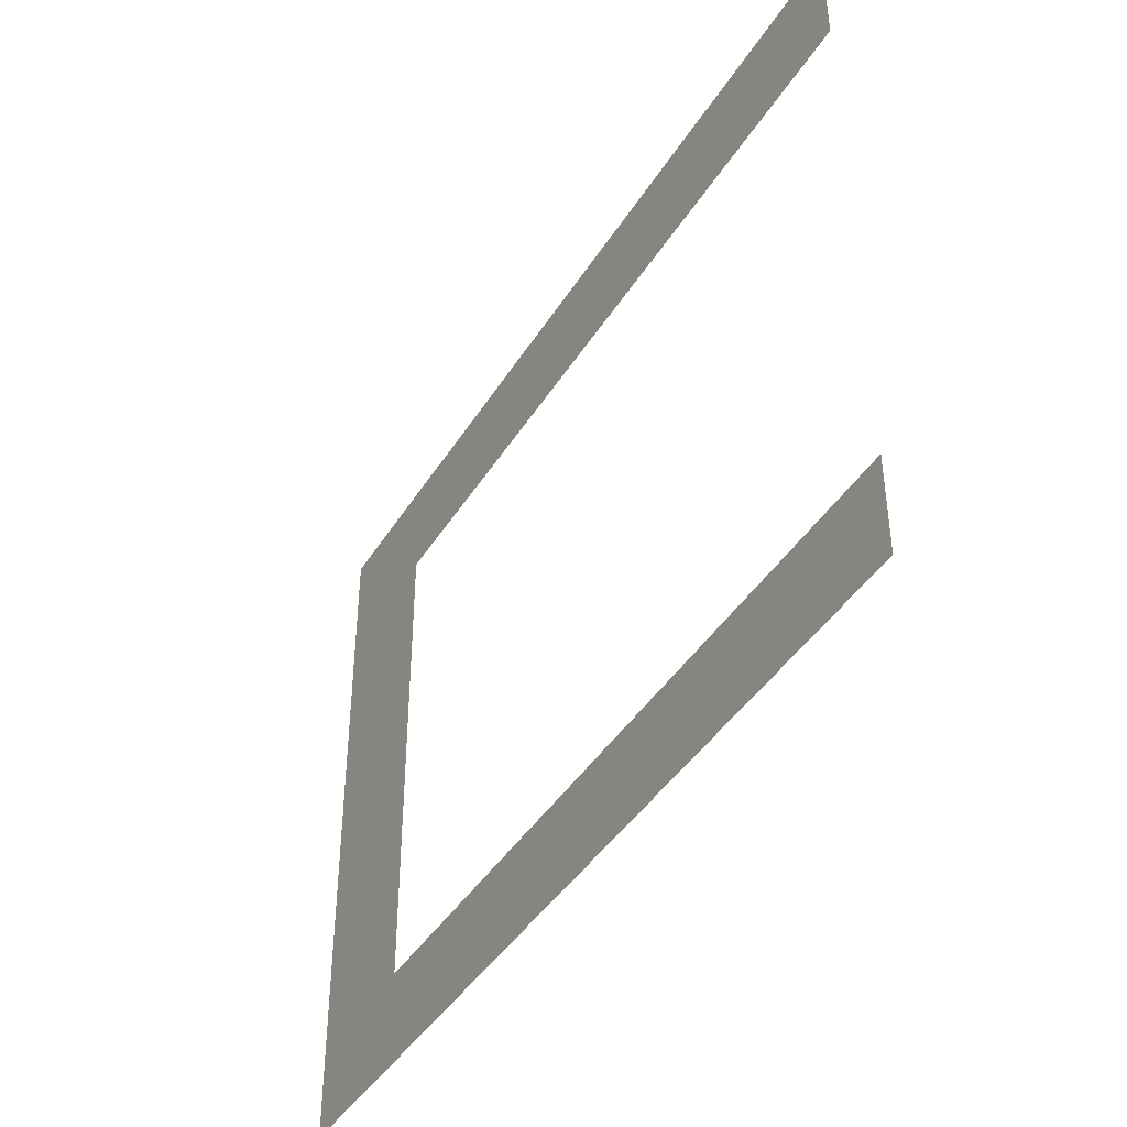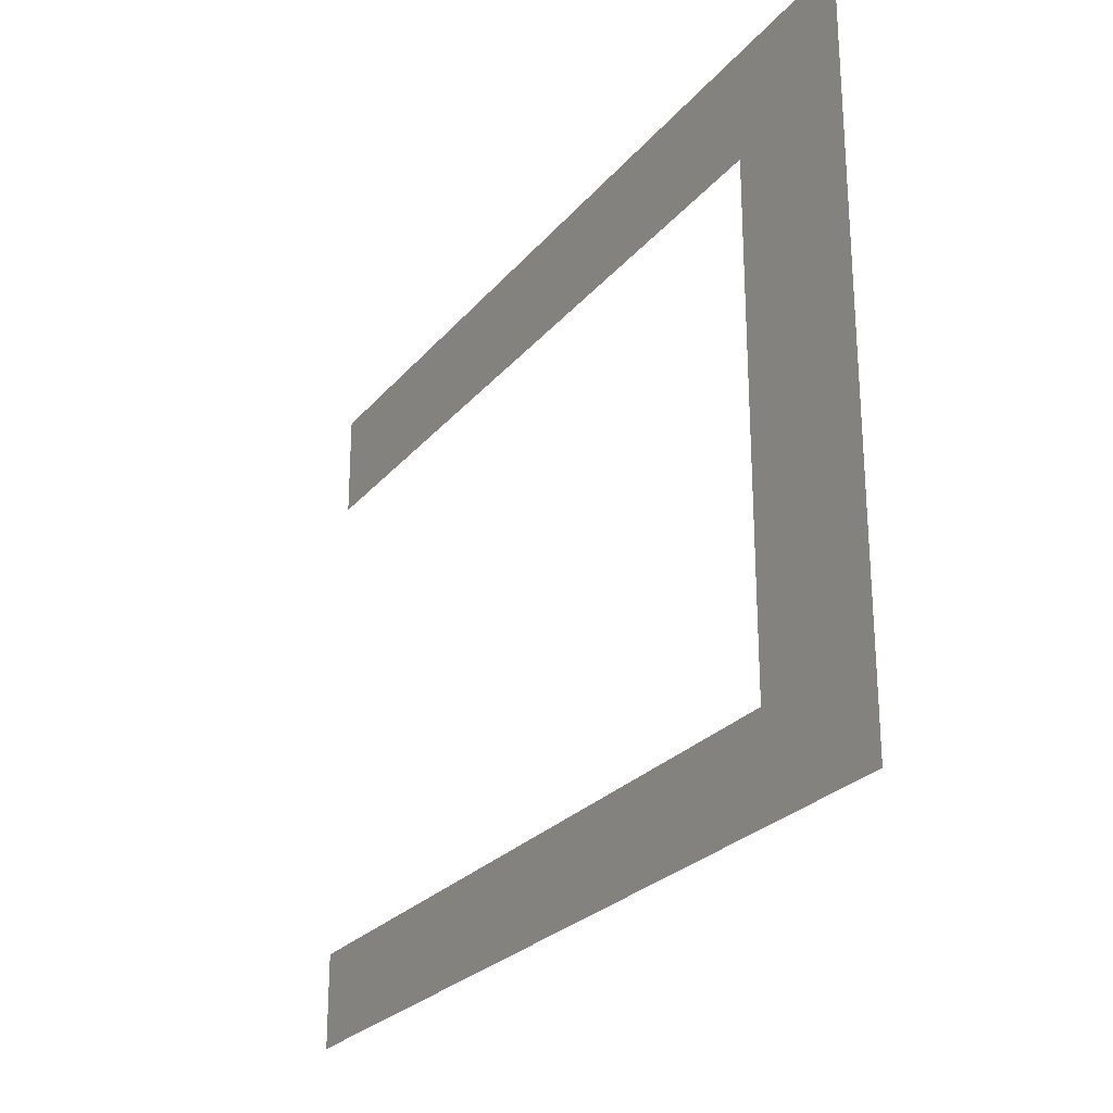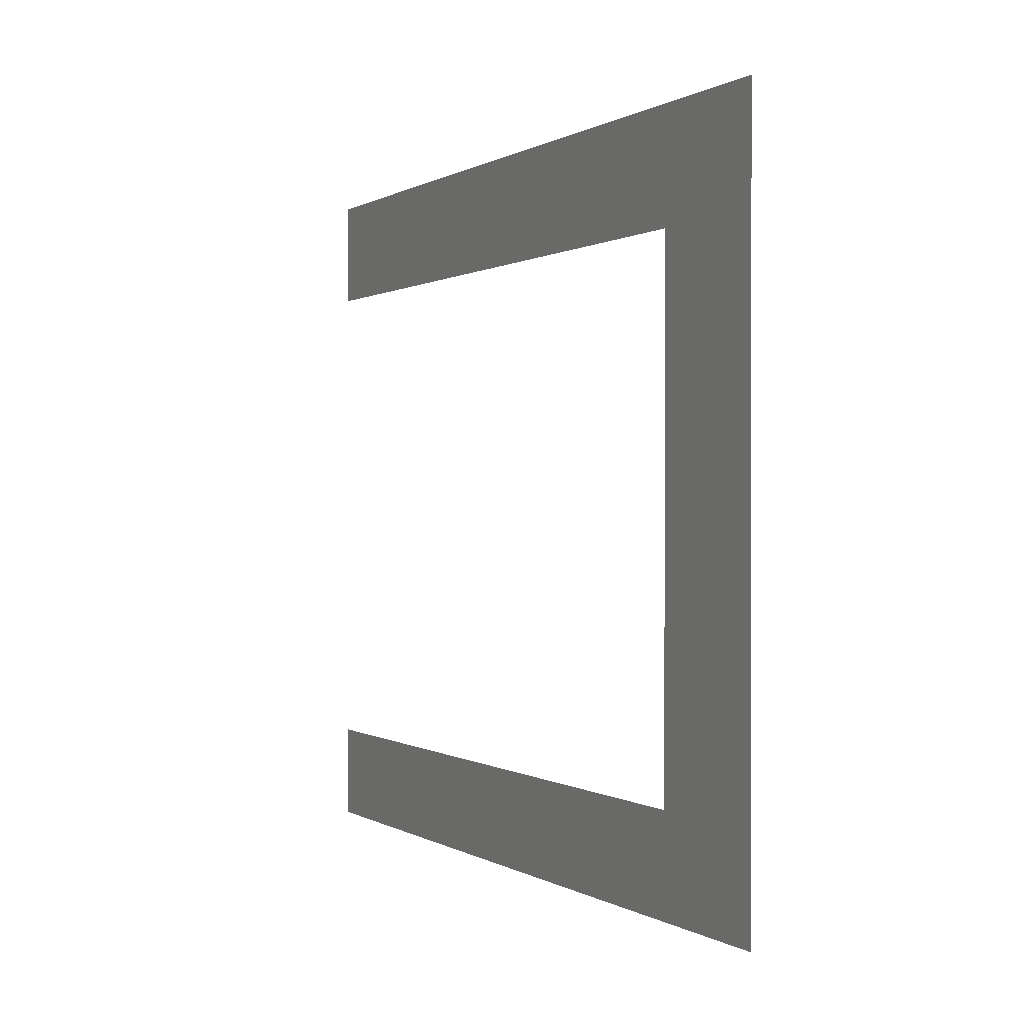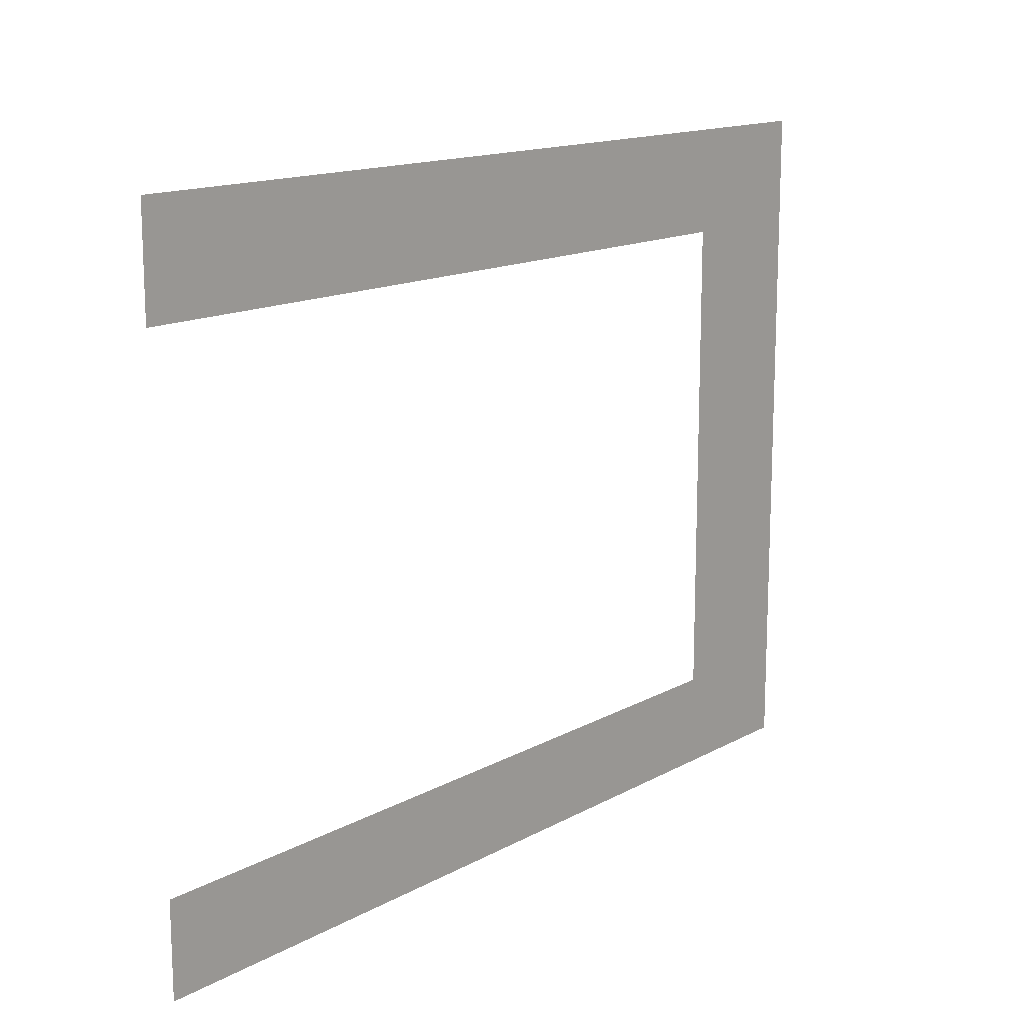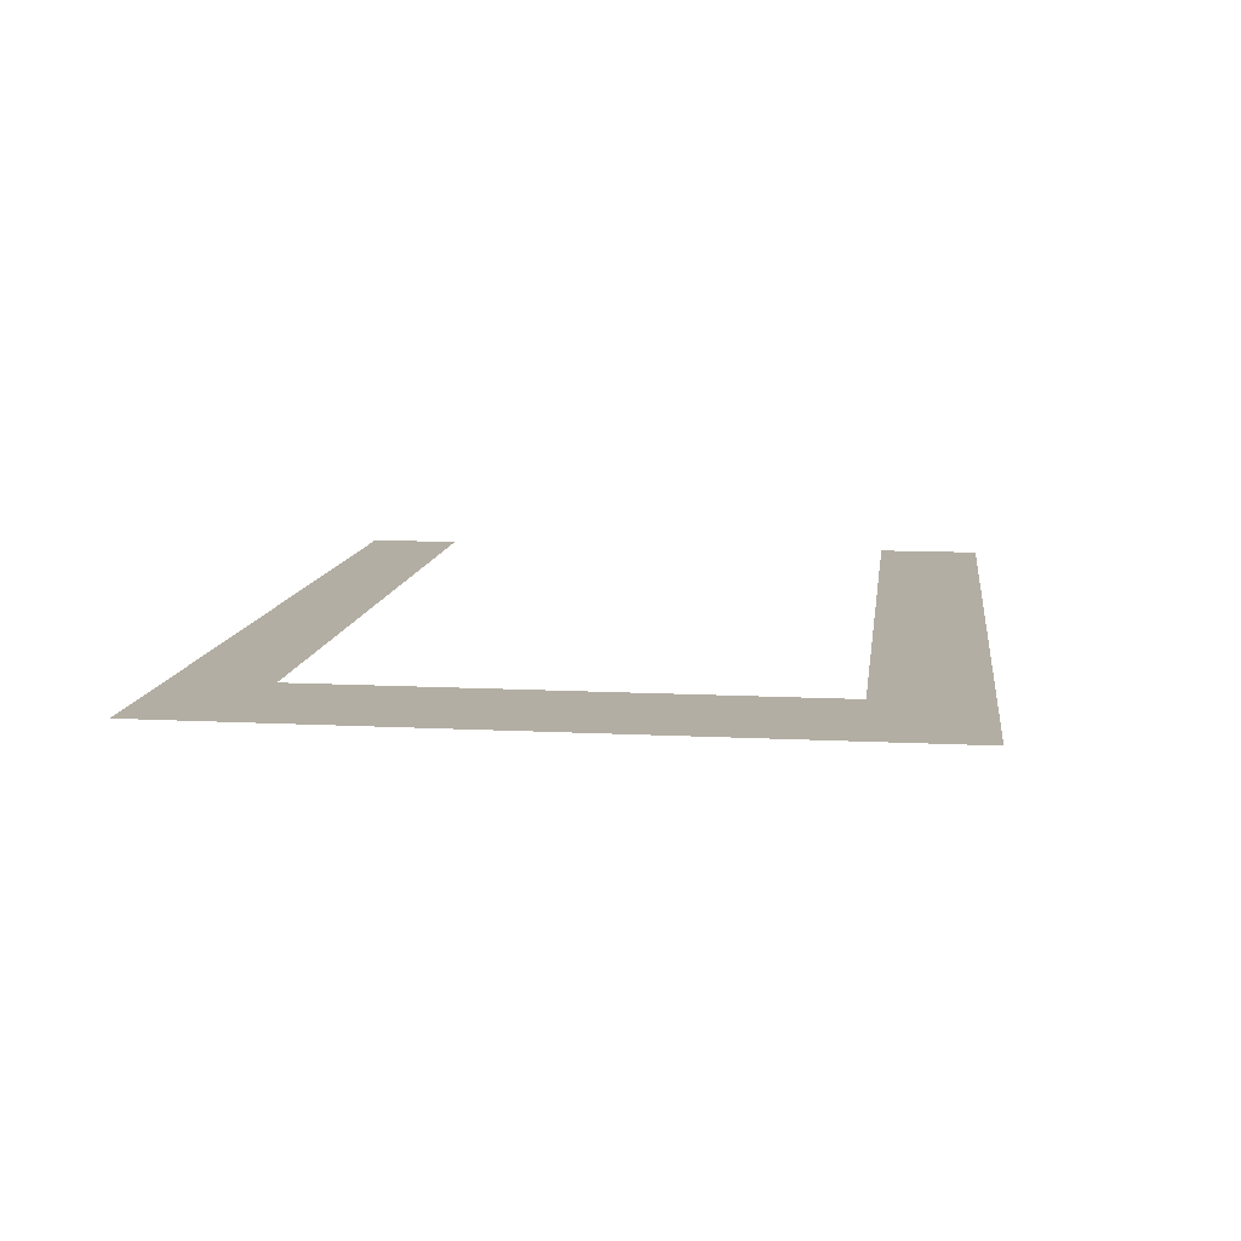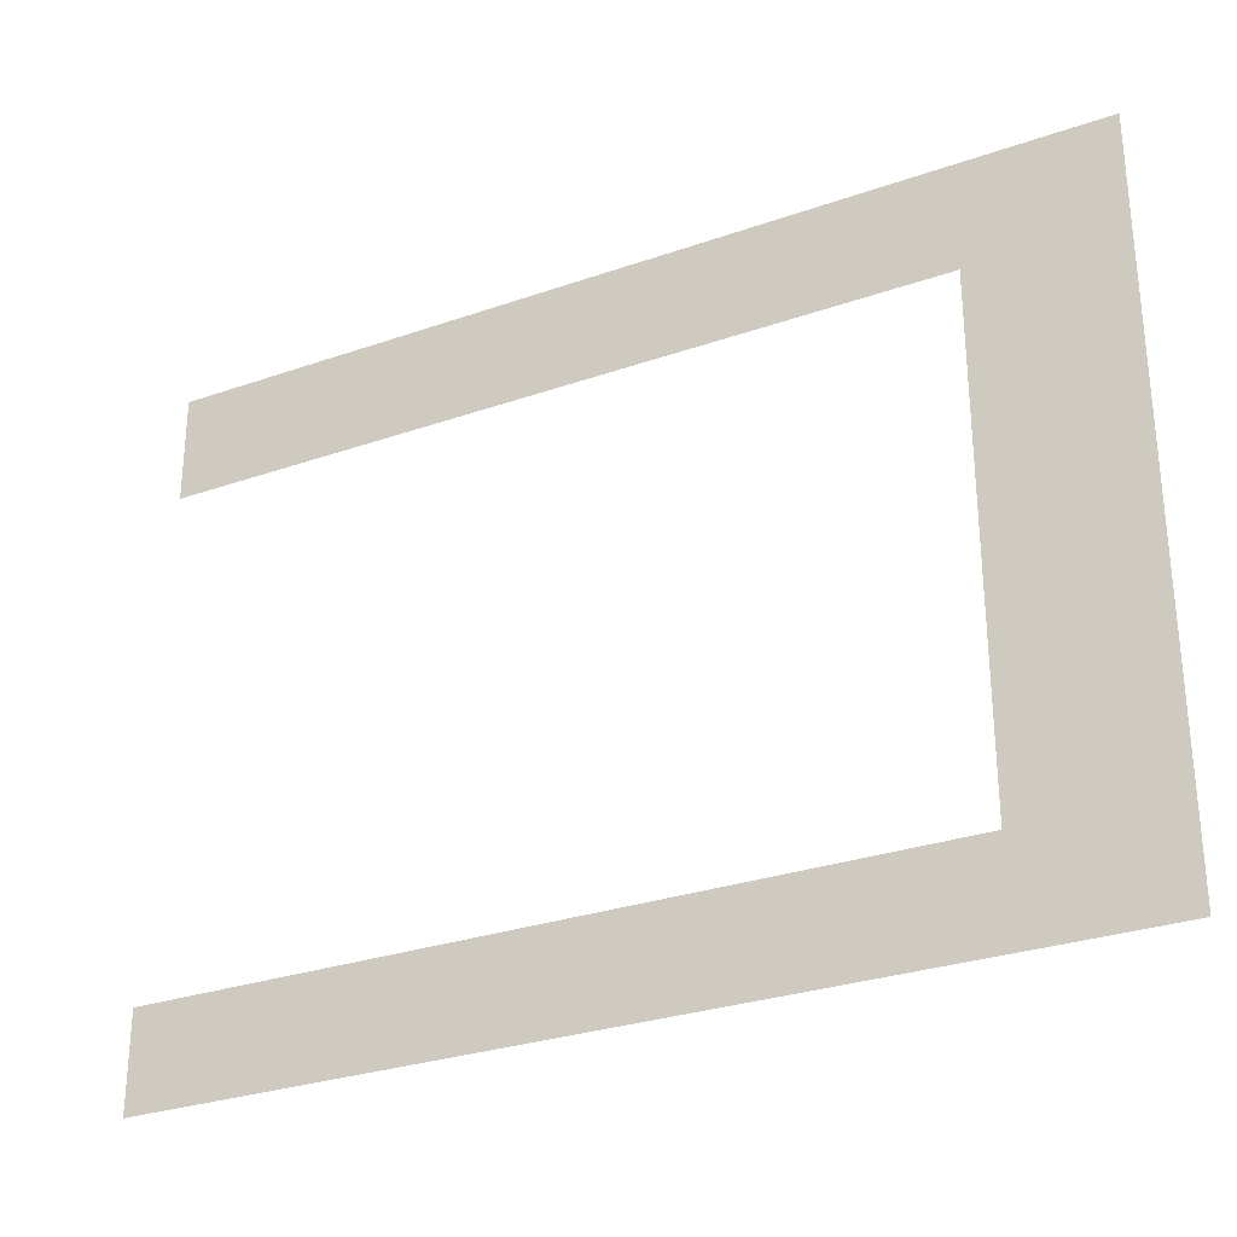
<metadata>
{"format":"obj","ext":"obj","renderer":"f3d","projection":"perspective","resolution":1024,"background":"white","views":[{"elev":-42.1,"azim":60.6,"up":"+Z"},{"elev":-25.4,"azim":-119.9,"up":"+Z"},{"elev":0.2,"azim":-114.8,"up":"+Z"},{"elev":14.6,"azim":130.3,"up":"+Z"},{"elev":11.0,"azim":-82.7,"up":"+Y"},{"elev":-29.2,"azim":-152.6,"up":"+Z"}]}
</metadata>
<code>
g Plane
v -1.6 0 1
v 1 0 1
v -1.6 0 -1
v 1 0 -1
v 1 0 0.6952
v -1.6 0 0.6952
v 1 0 -0.7259
v -1.6 0 -0.7259
v -1.188 0 0.6952
v -1.188 0 -0.7259
f 1 2 5 9 6
f 6 9 10 8
f 8 10 7 4 3

</code>
